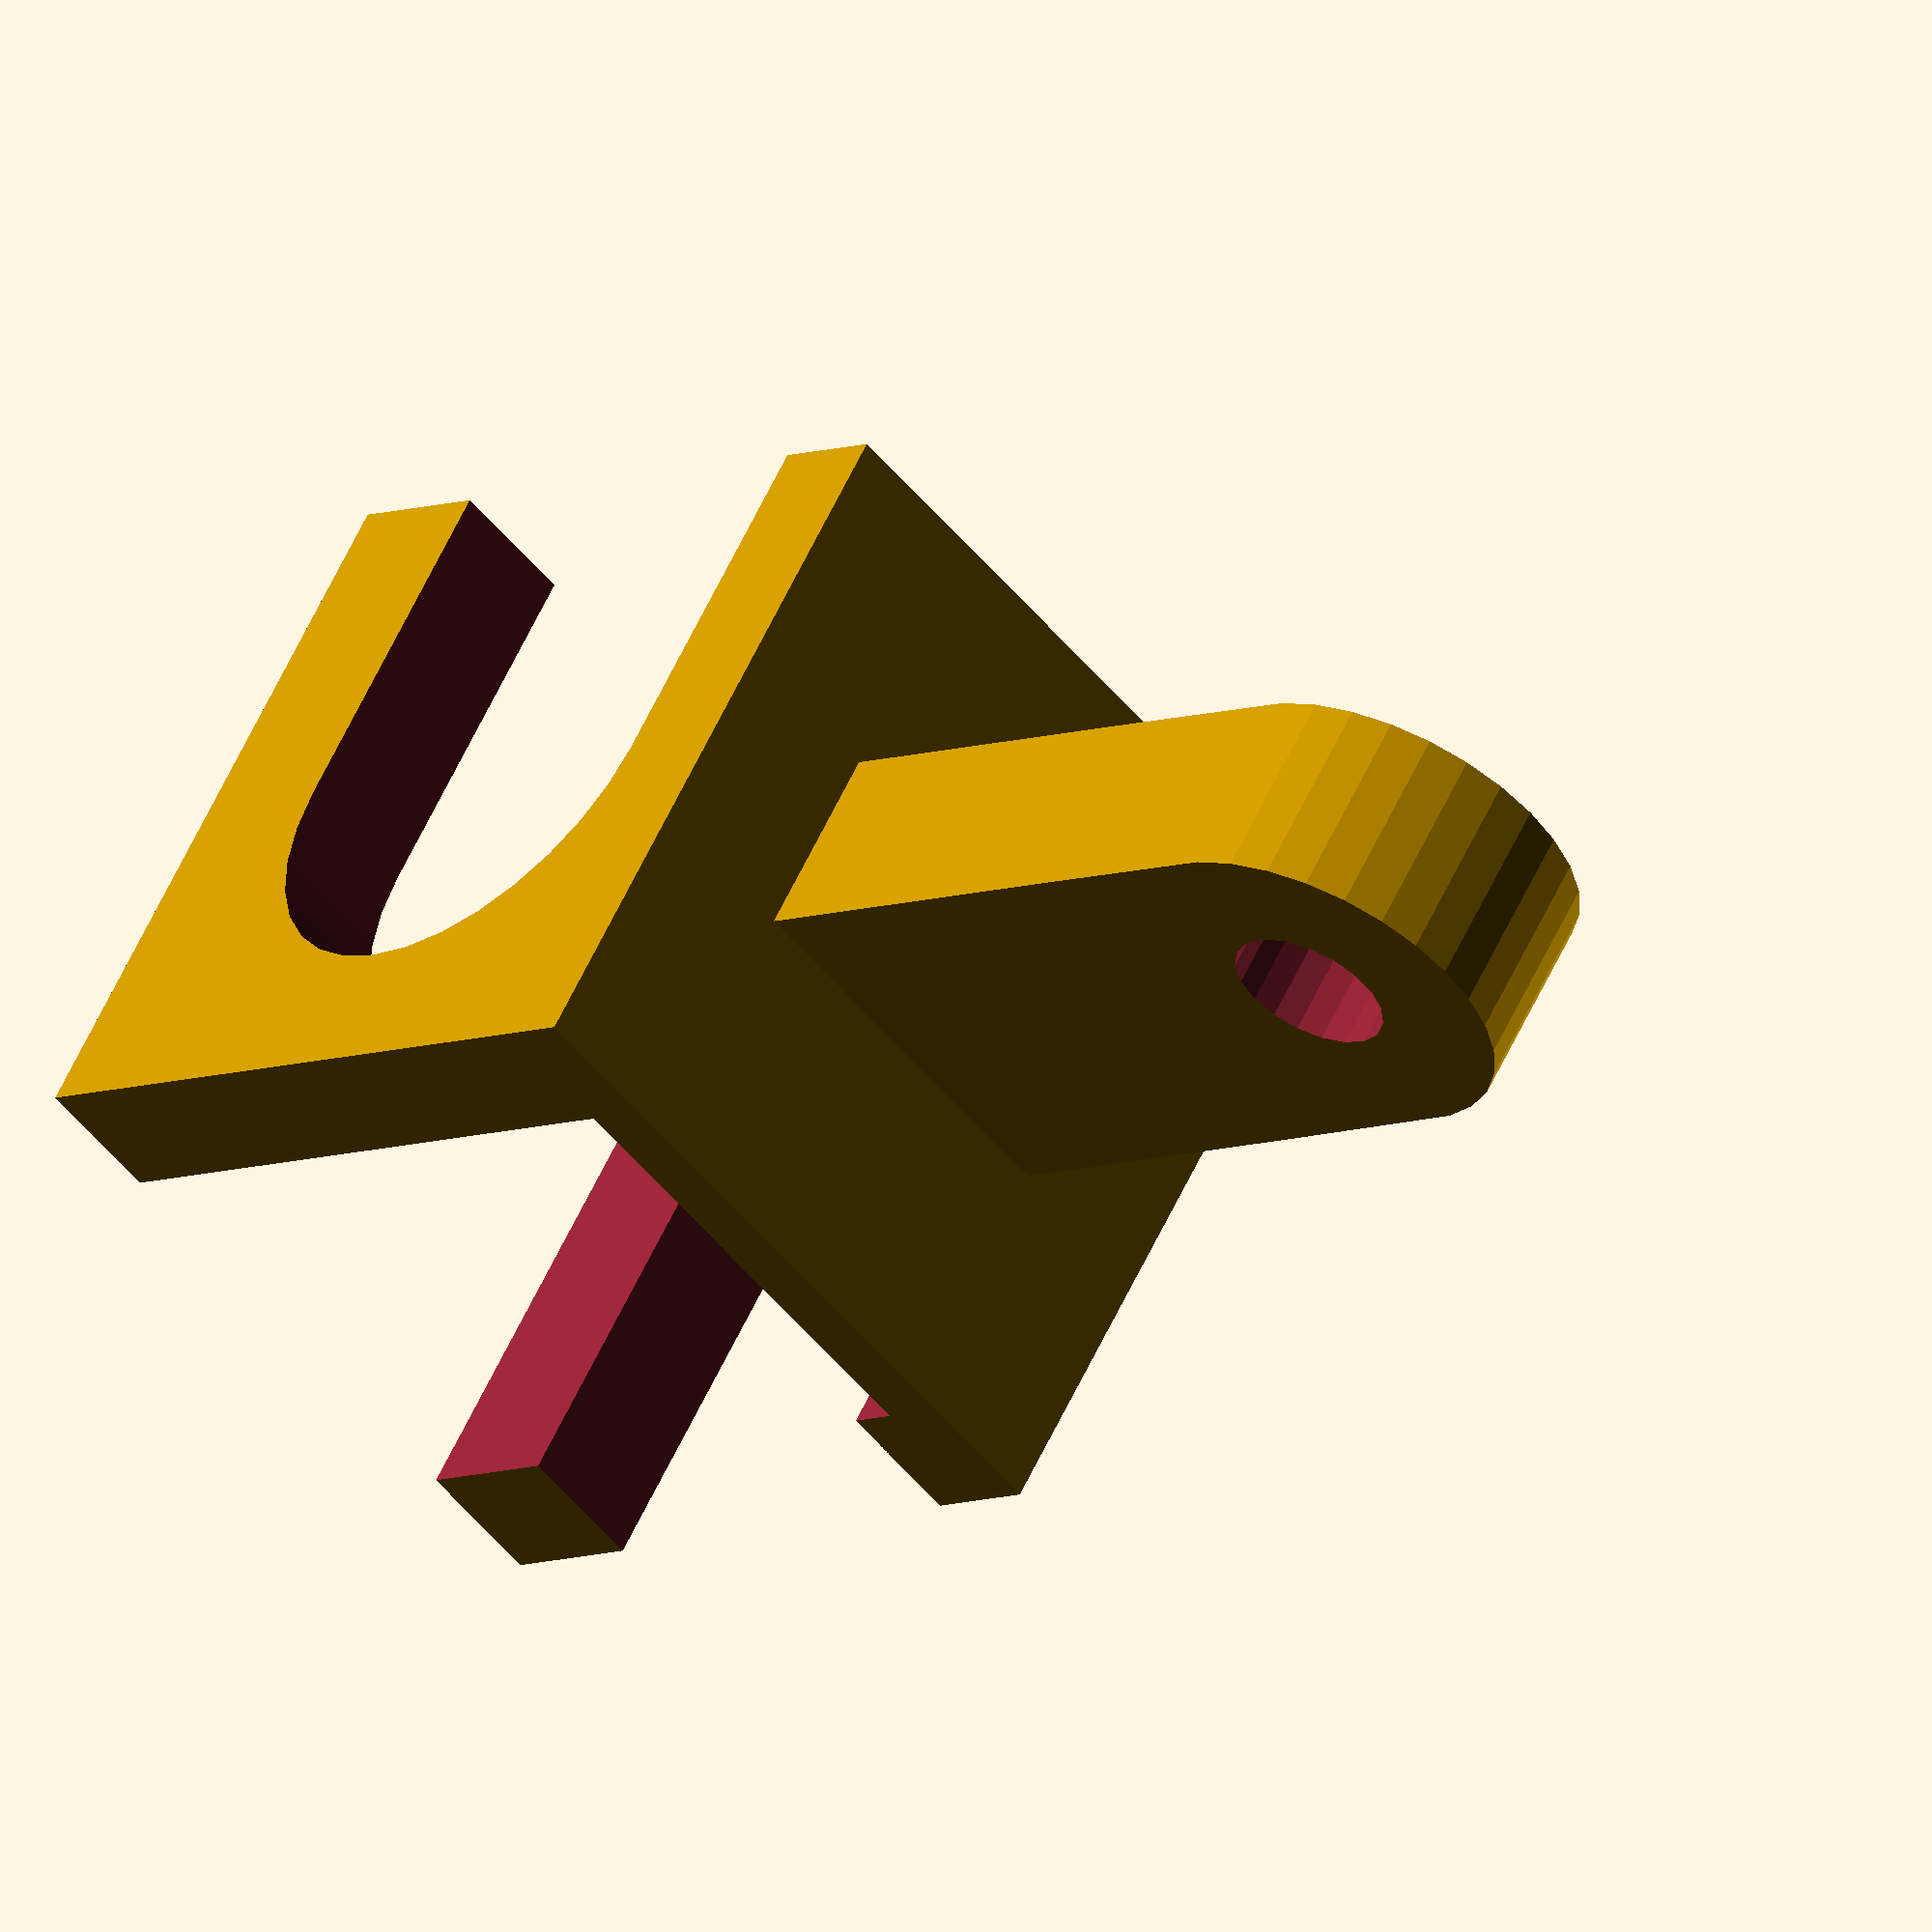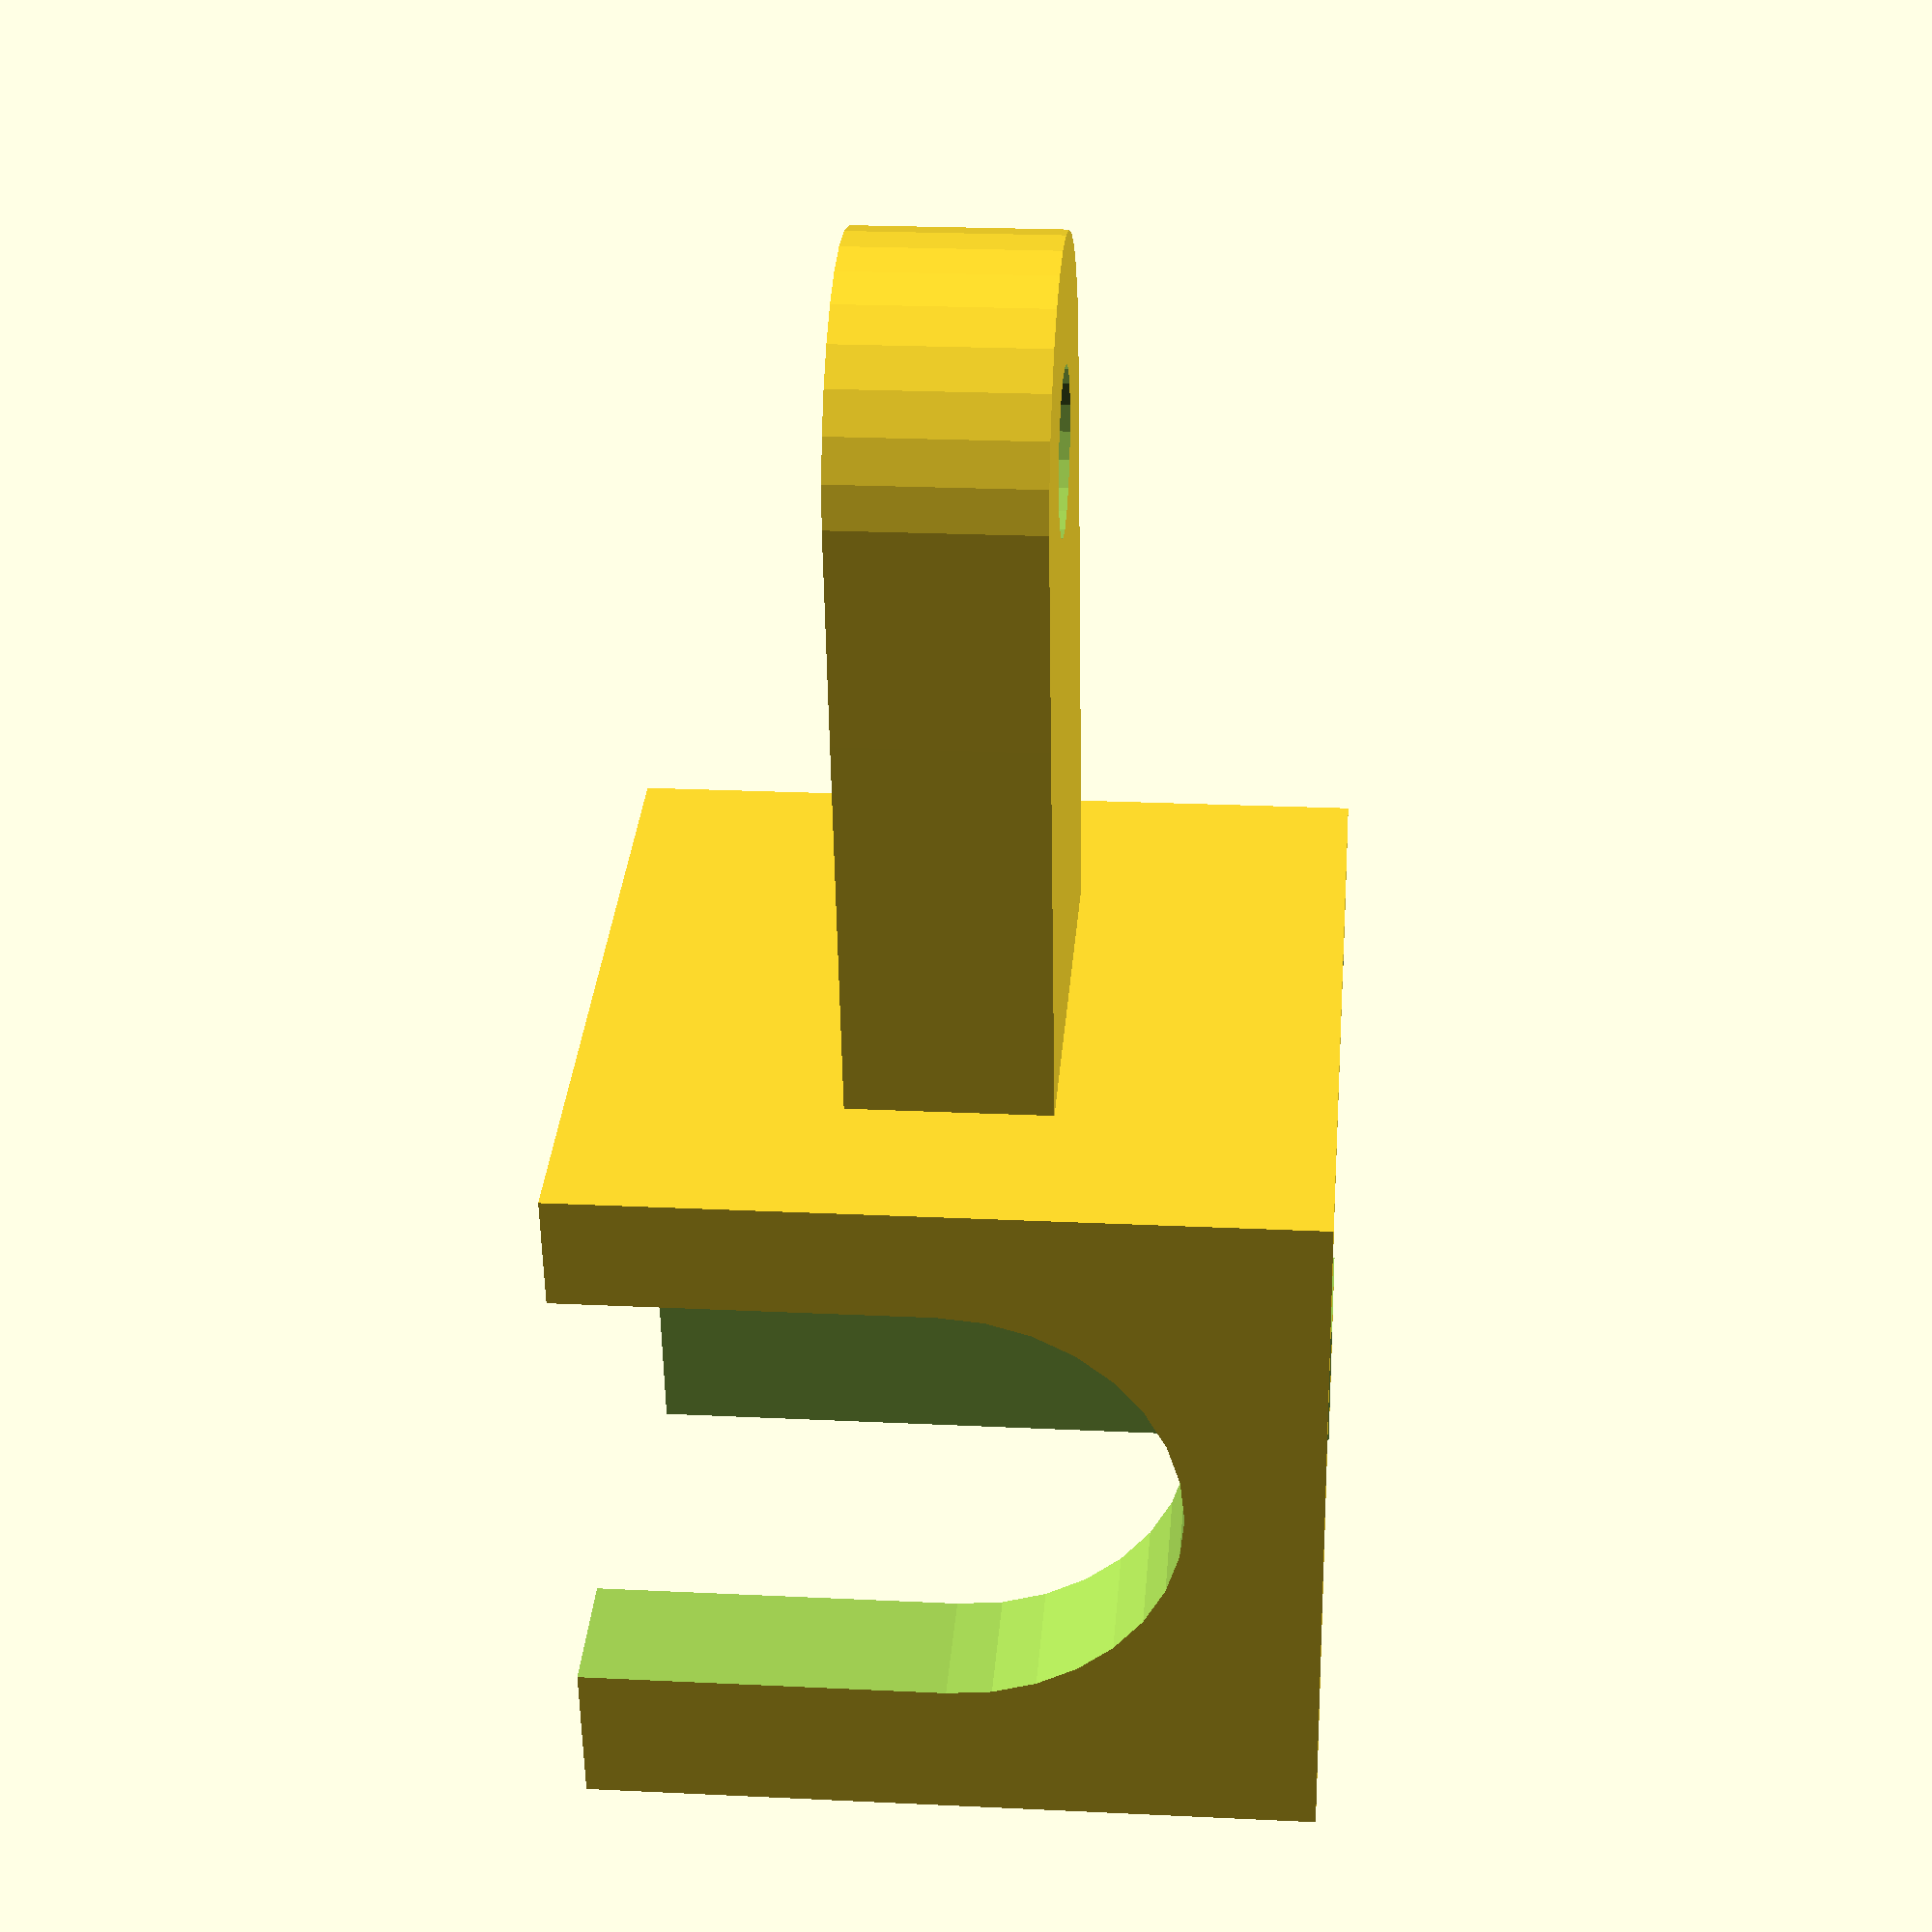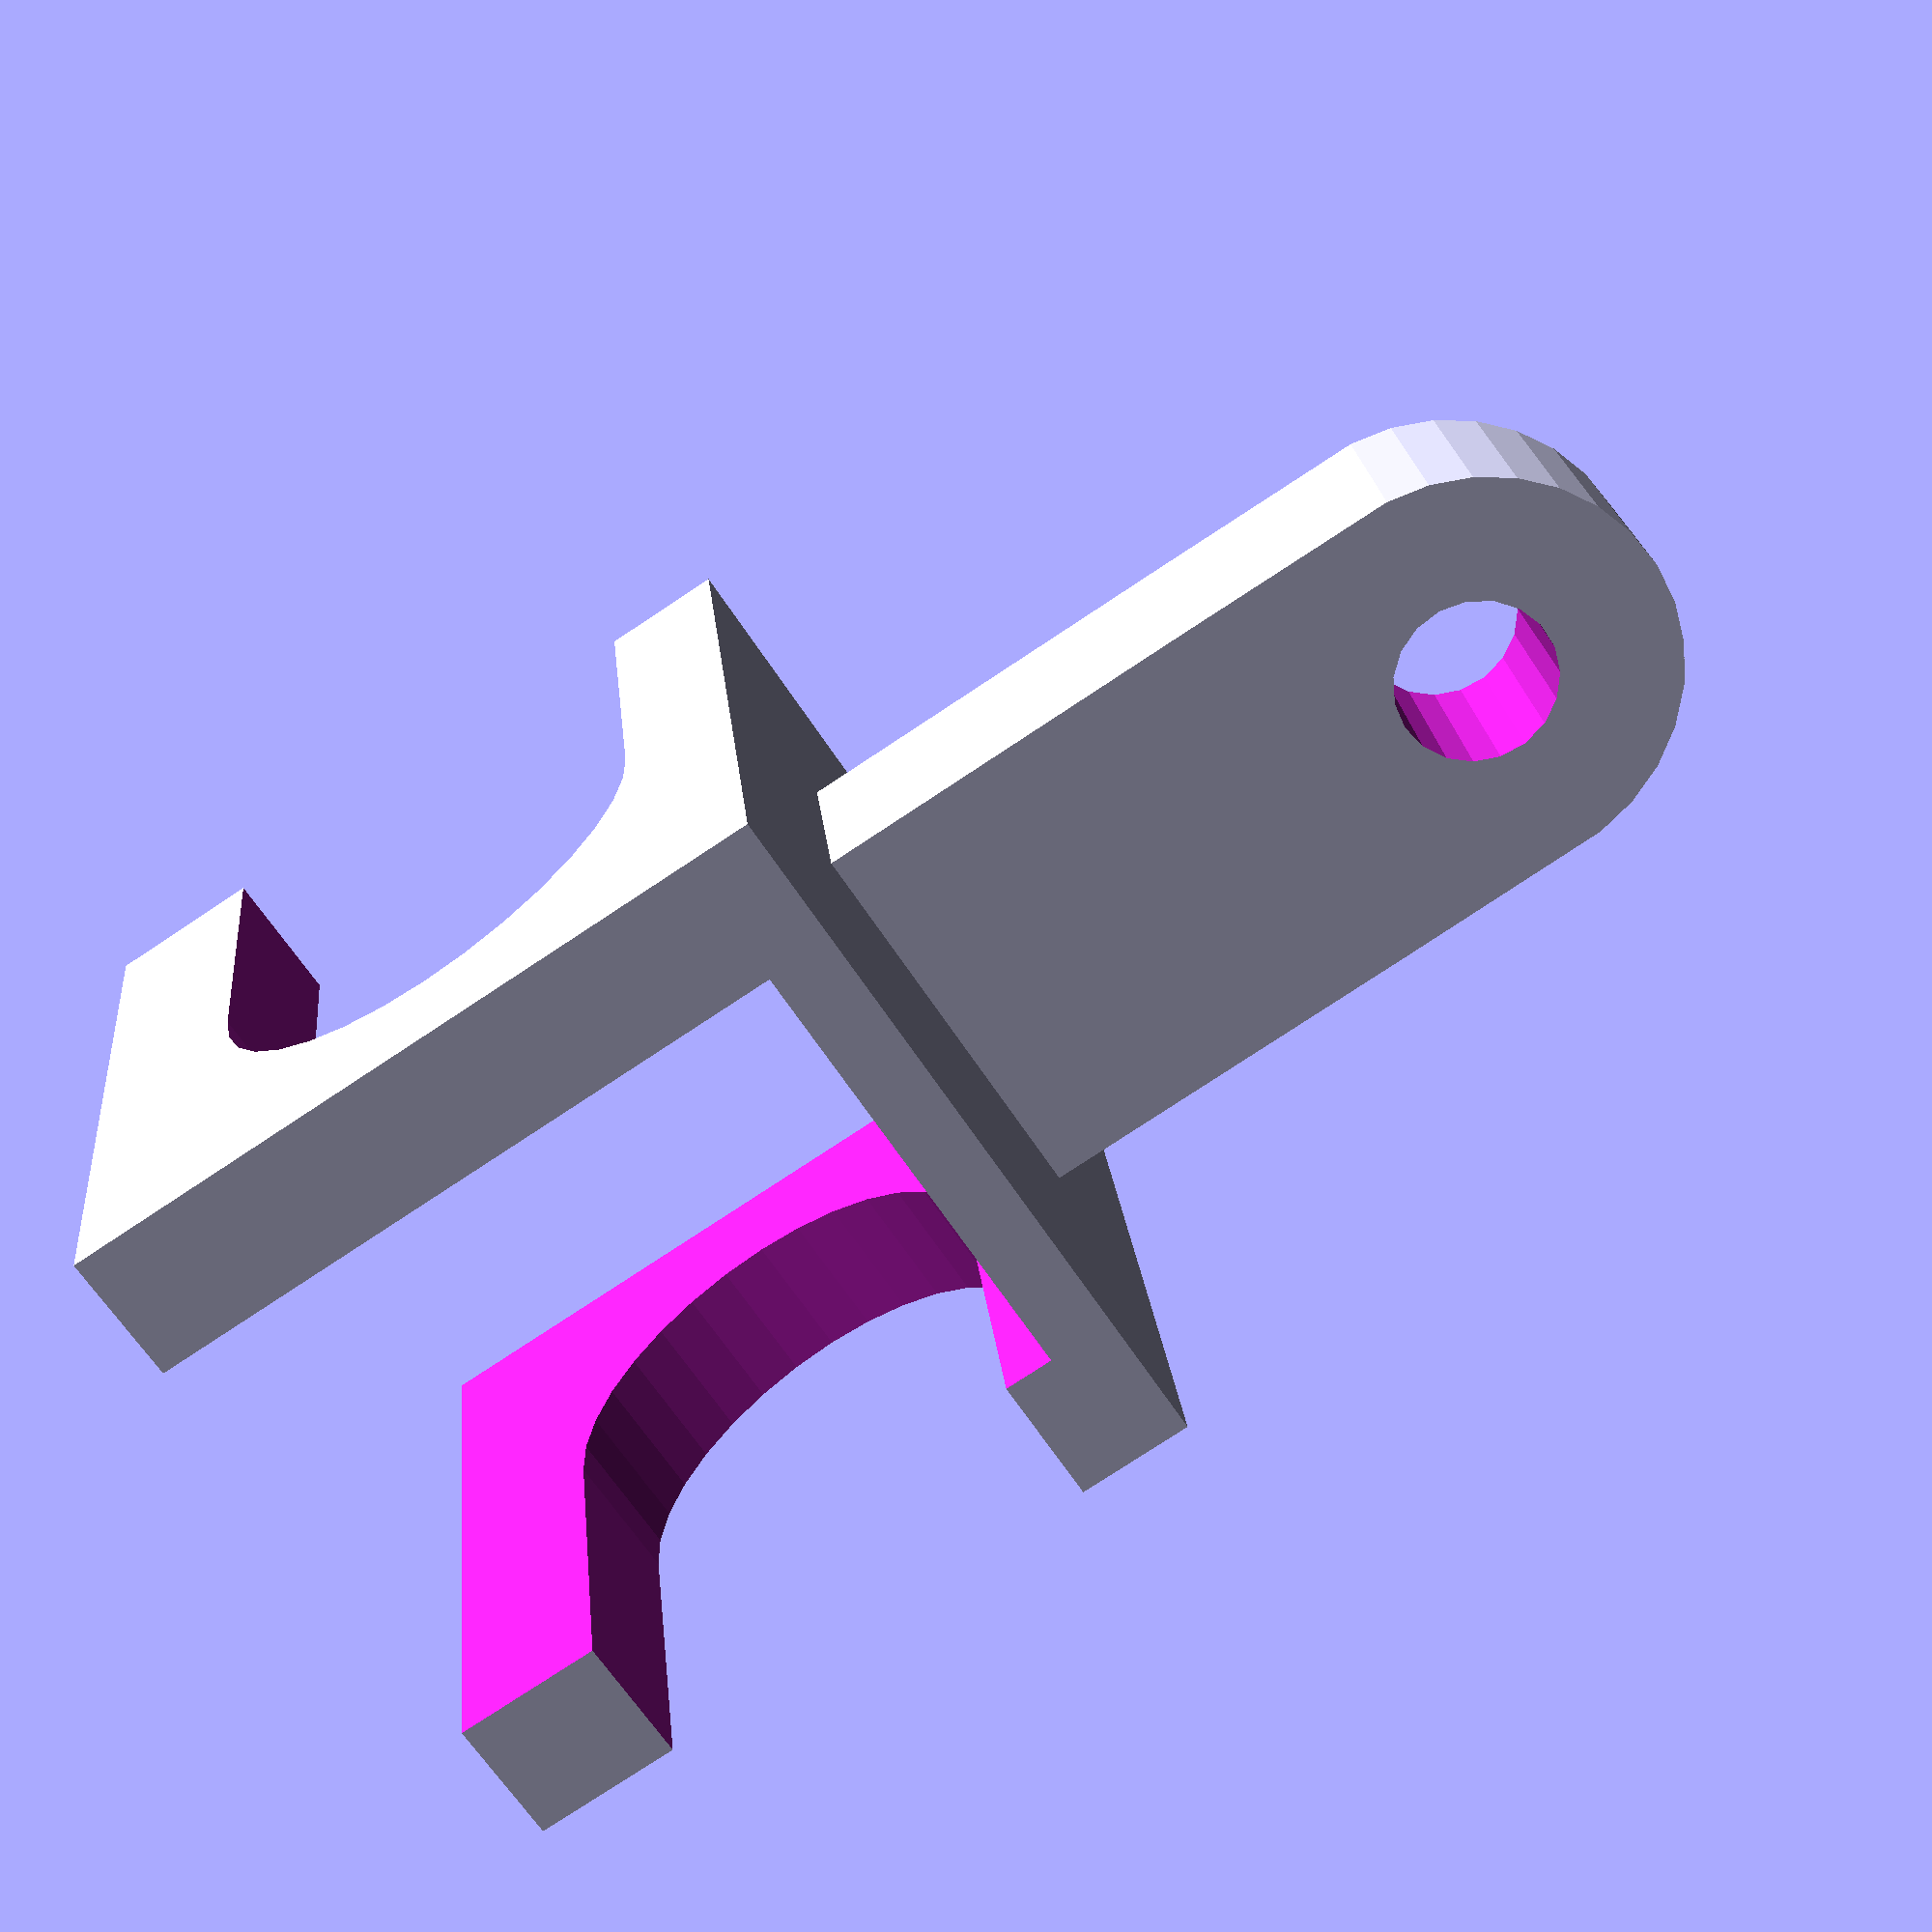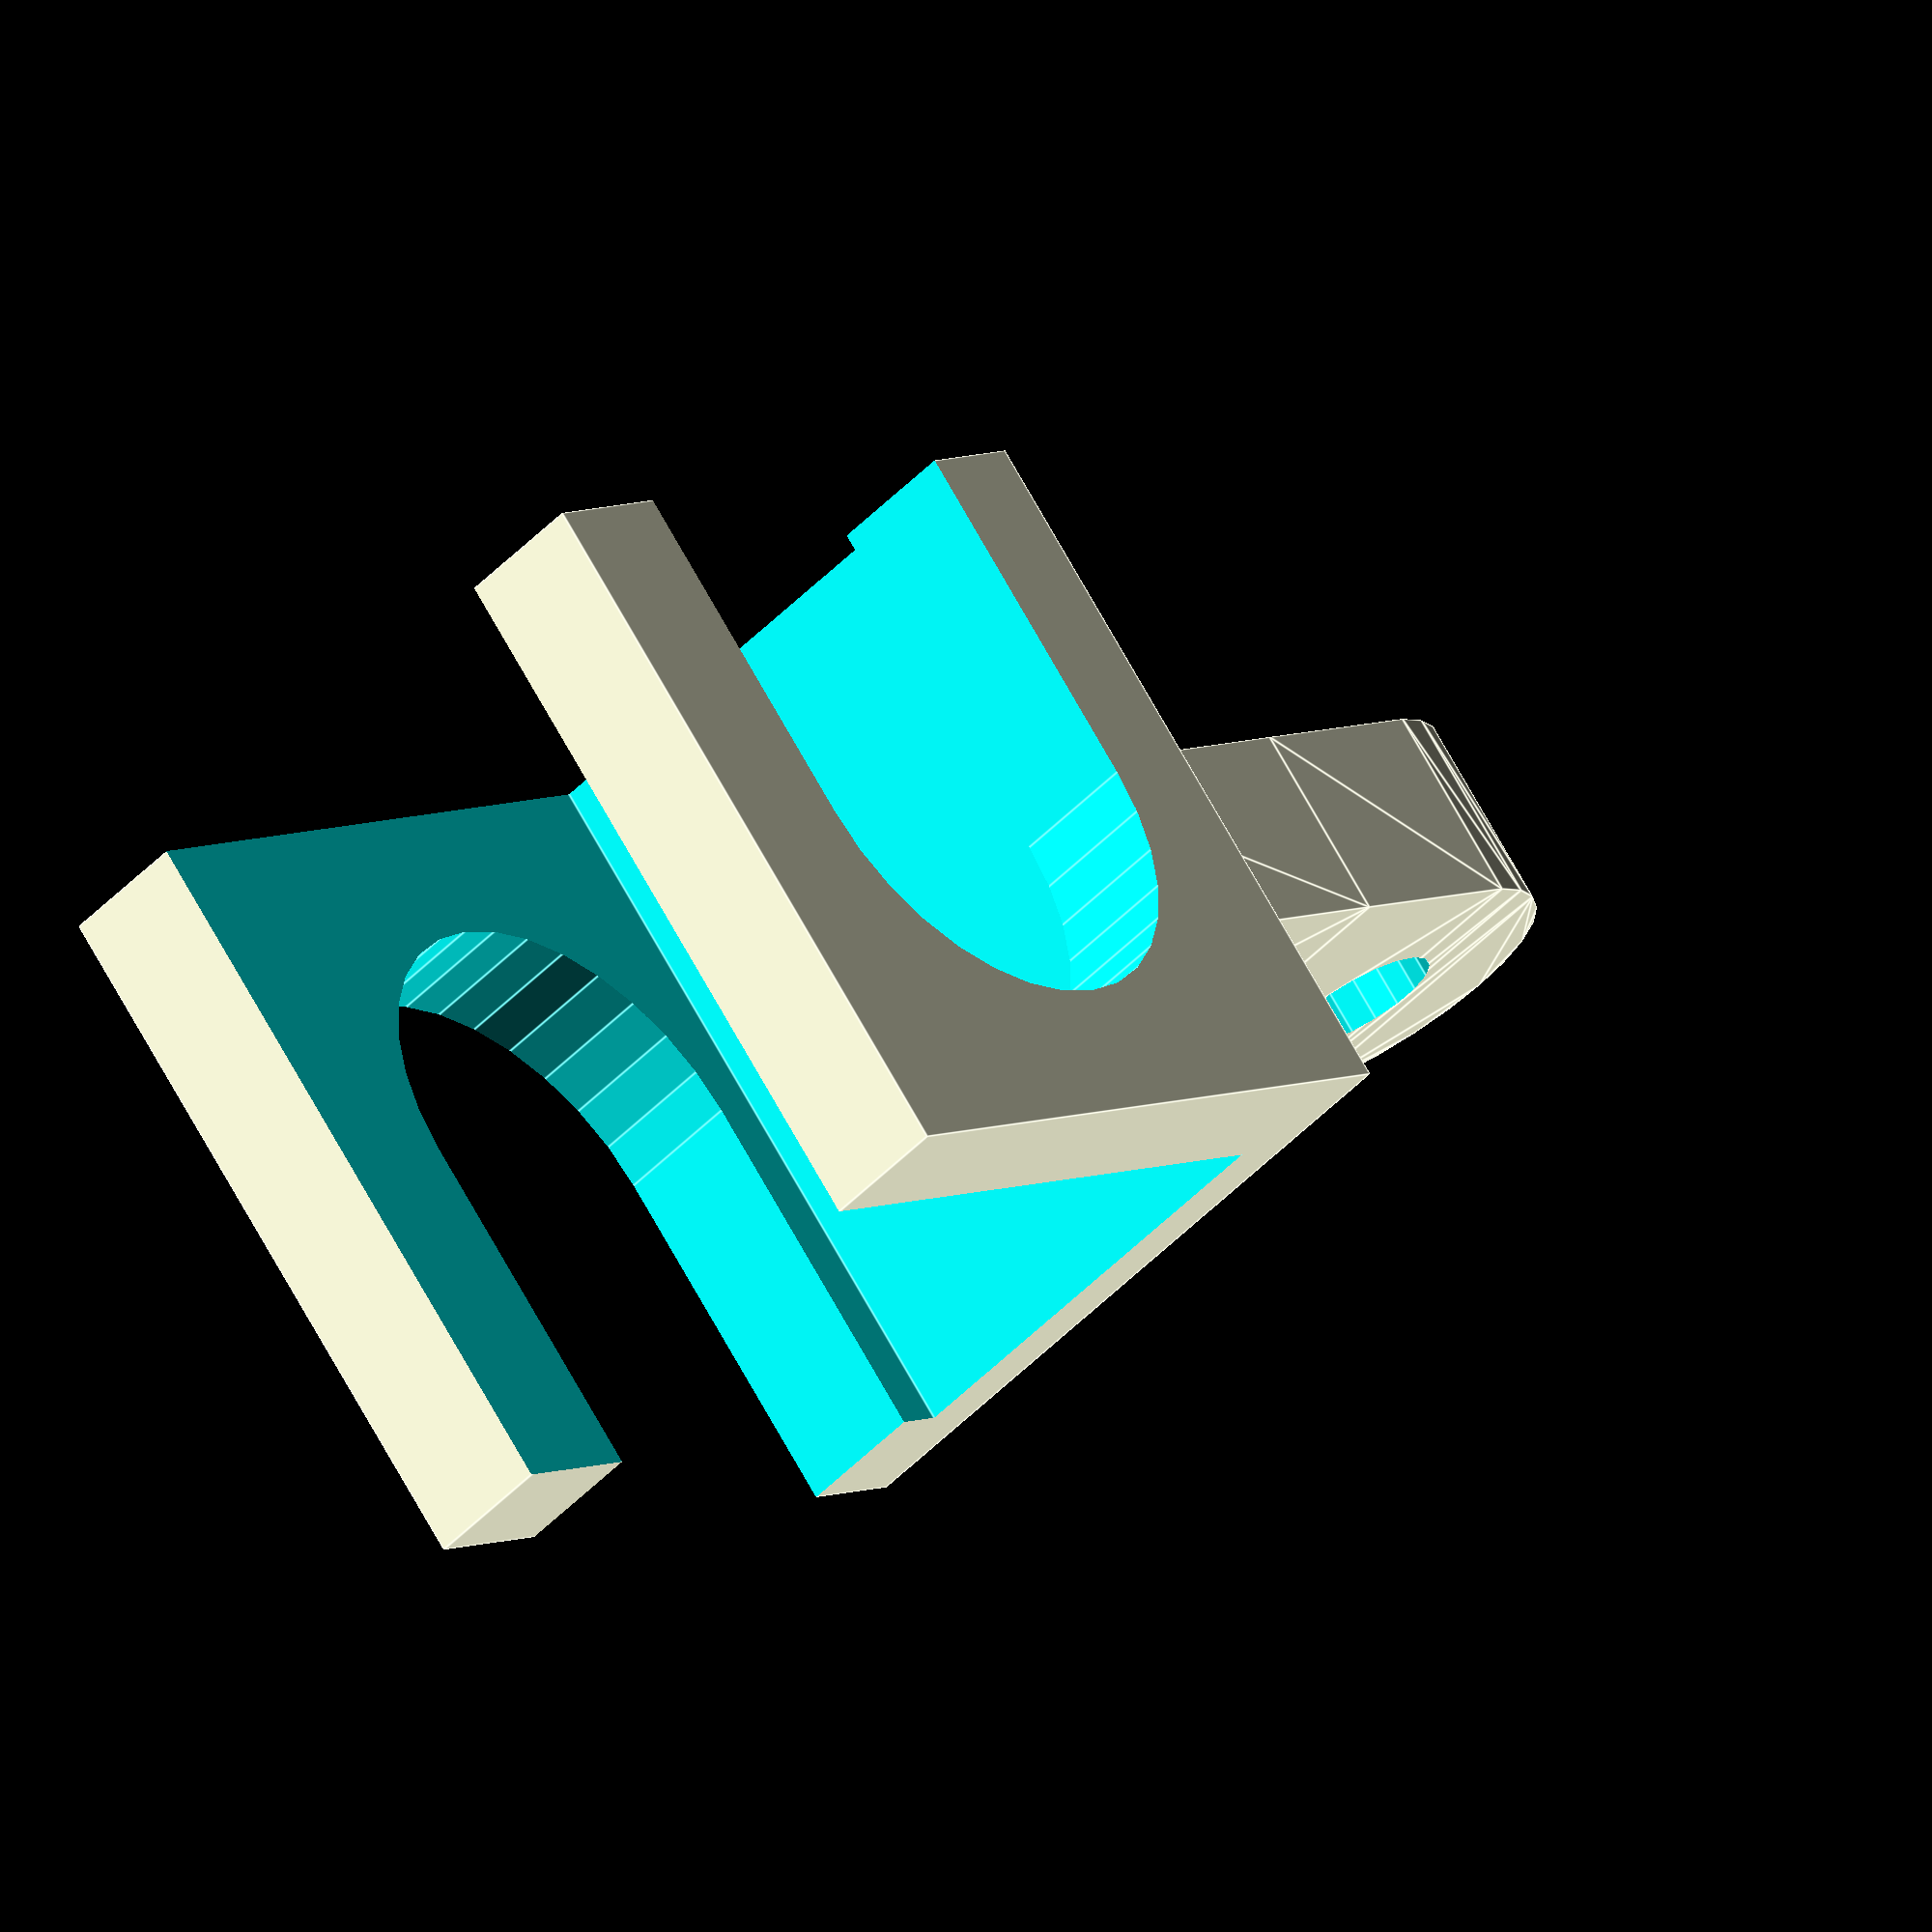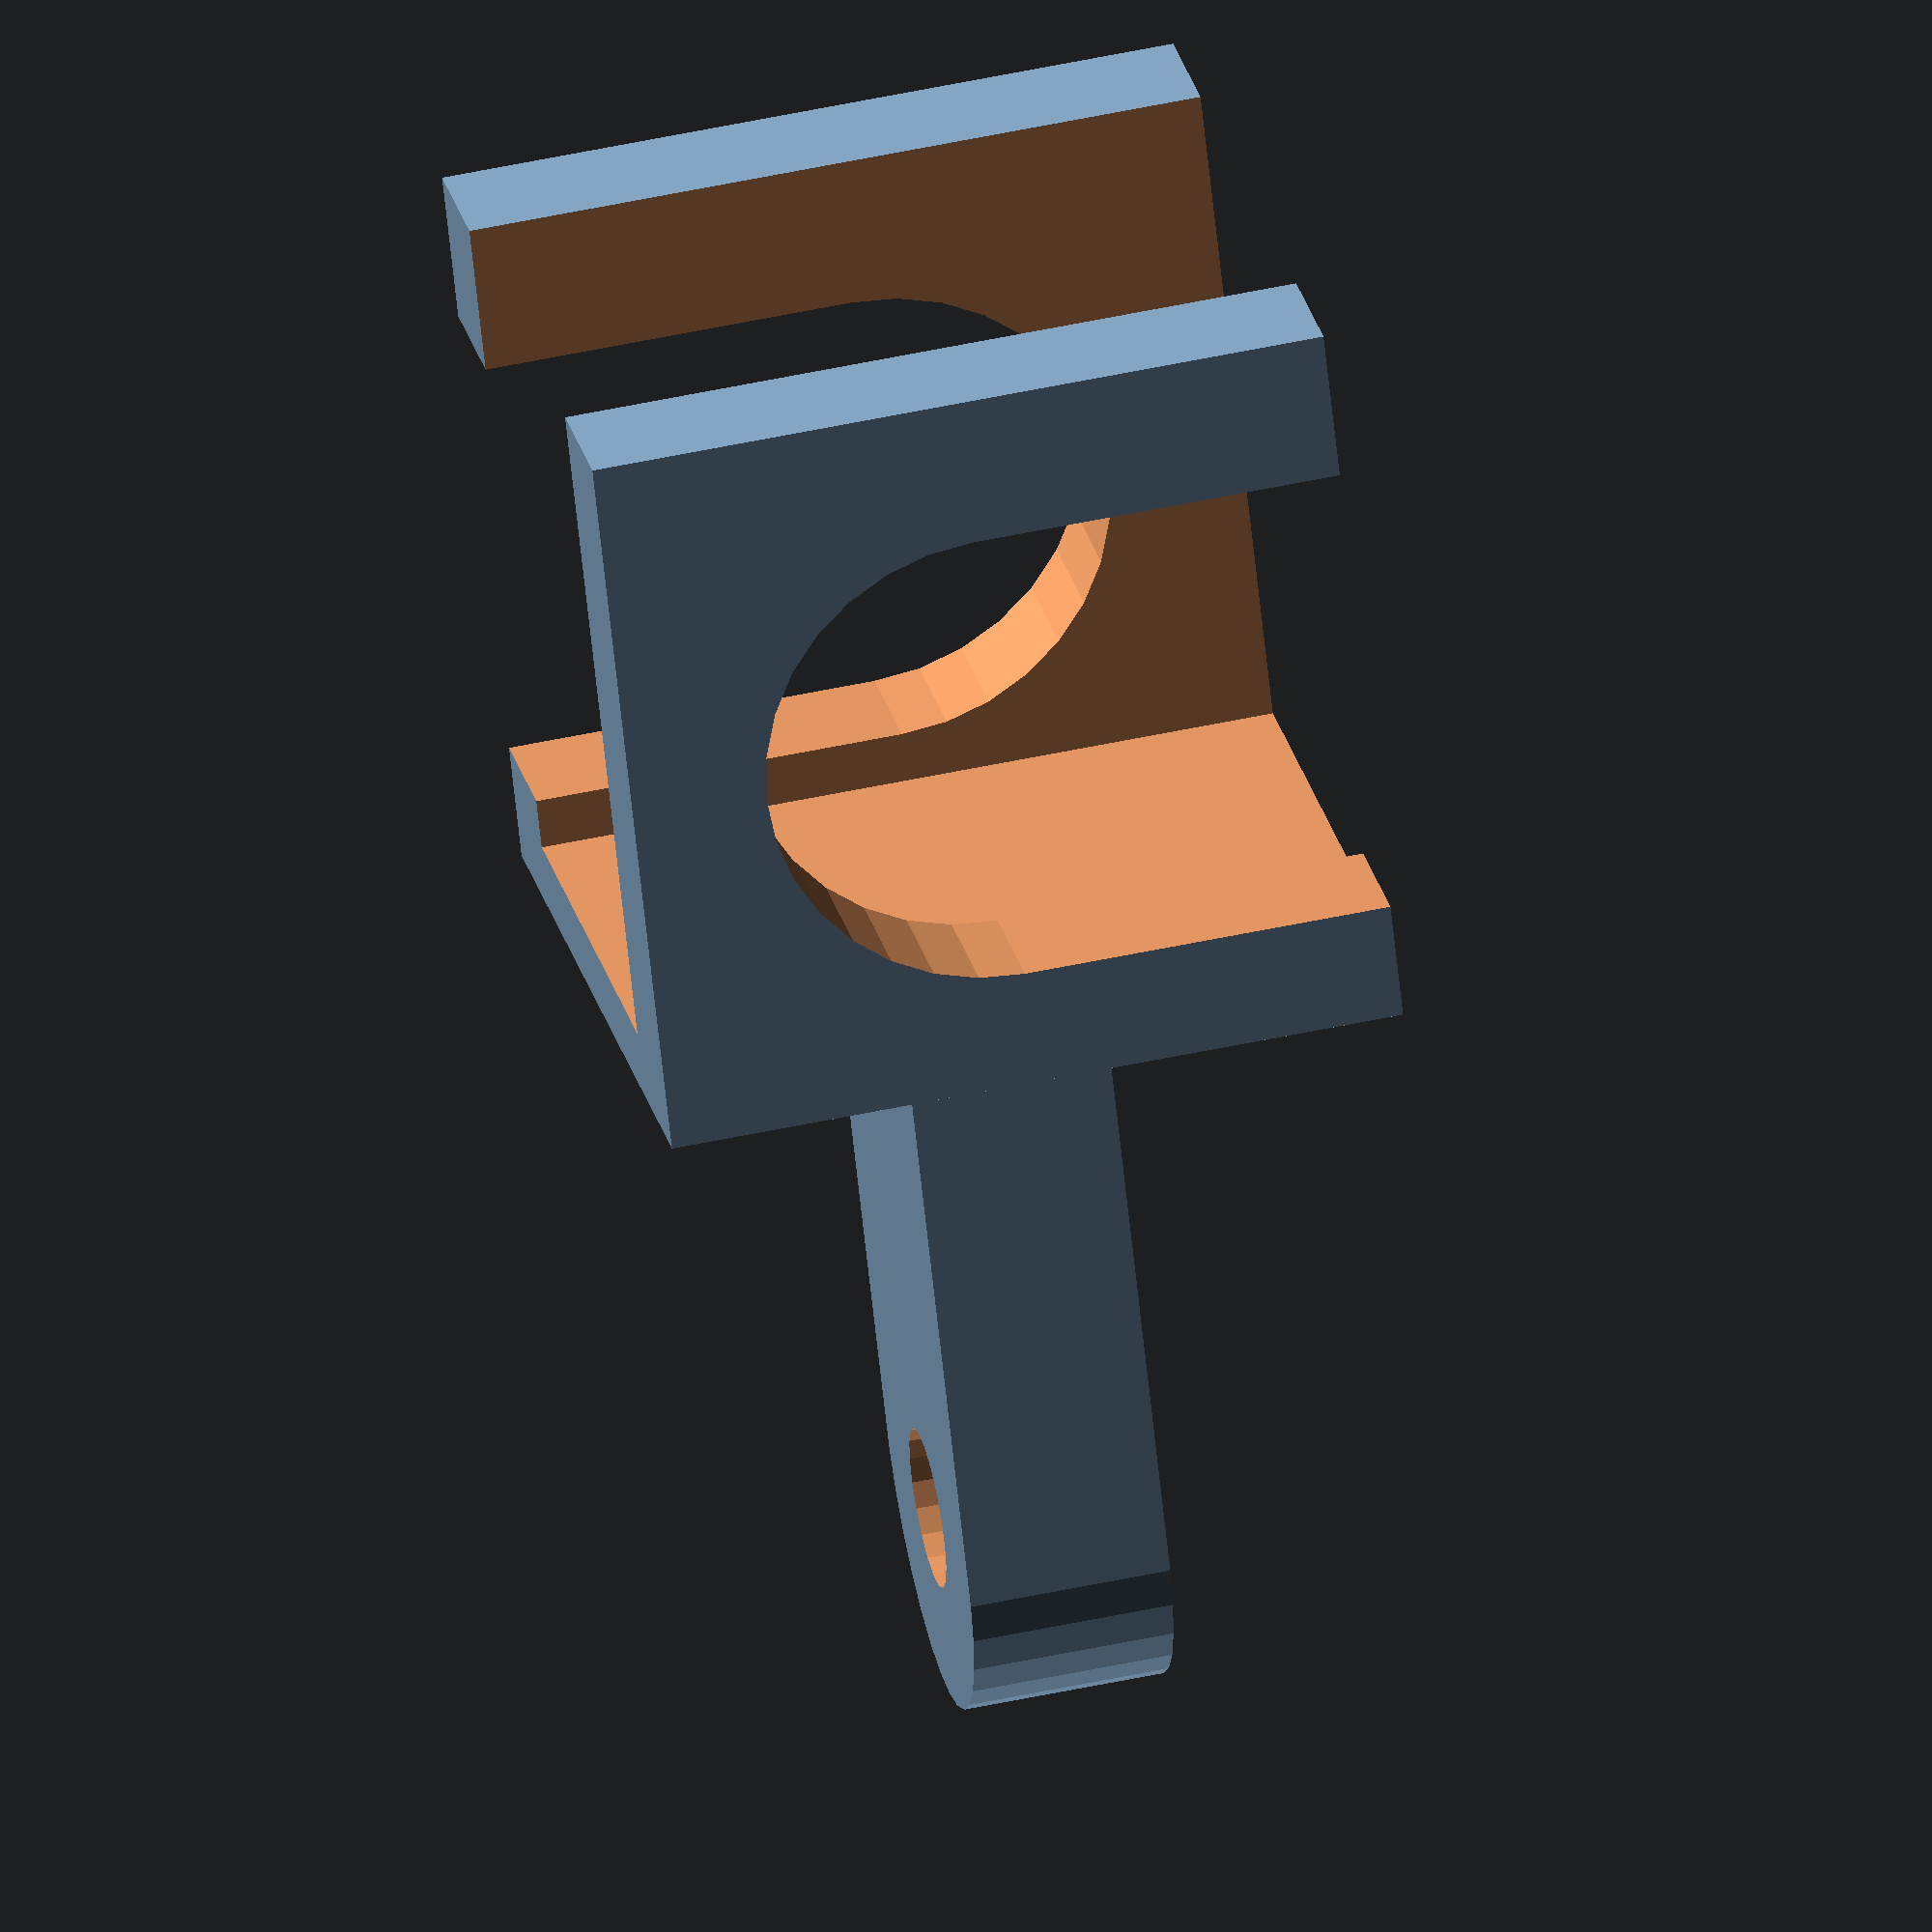
<openscad>
// Trailer Coupling Mount with Locking Fork

// -- Parameters --
// Adjust these values to change the model's dimensions

// Overall dimensions
part_height = 15;              // Total height of the first section in mm
extension_length = 30;         // Length of the transition section
end_cube_size = 55;            // Edge length of the end cube

// Profile dimensions
cylinder_diameter = 30;        // Diameter of the circular end
bolt_hole_diameter = 12;       // Diameter of the hole for the bolt

// Fork dimensions
fork_cutout_width = 35;        // The width of the material to remove (Y-axis)
fork_cutout_depth = 65;        // The depth of the cut (X-axis)
lock_cutout_length = 35;       // The total length of the locking slots
lock_cutout_slot_width = 30;   // The width of the locking cutter
lock_cutout_slot_height = 35;  // The height of the locking cutter

// -- Modules --

// New module for the locking cutter cube
module locking_cutter(length, width, height) {
    // The cylinder's height axis is now oriented along the Y-axis.
    union() {
        // Cylinder for the round end
        translate([-height / 4, 0, height/2]) {
            rotate([90, 0, 0]) { // Rotate around X-axis to align cylinder's height with Y-axis
                cylinder(h = width, d = length, center = true, $fn = 32);
            }
        }
        // Cylinder for the round end
        translate([-height / 4, 0, -height/2]) {
            rotate([90, 0, 0]) { // Rotate around X-axis to align cylinder's height with Y-axis
                cylinder(h = width, d = length, center = true, $fn = 32);
            }
        }
        // Cube for the straight body
        translate([-height / 4, 0, 0]) {
            cube([length, width, height], center = true);
        }
    }
}

// Module for creating the entire fork end
module fork_end() {
    // Calculate start position of the locking cuts for clarity
    cut_start_x = extension_length + fork_cutout_depth/2 ; 
    
    difference() {
        // A) The solid 70x70x70 cube that we will cut into
        translate([extension_length + (cylinder_diameter / 2) + (end_cube_size / 2), 0, 0]) {
            cube(end_cube_size, center = true);
        }
        
        // B) The main cutter for the fork slot
        translate([extension_length + (cylinder_diameter / 2) + (end_cube_size / 2) + 10, 0, 0]) {
            cube([fork_cutout_depth, fork_cutout_width, end_cube_size + 2], center = true);
        }
        
        // C) The new locking cutout on the TOP of one tine (+Y side)
        translate([cut_start_x + (lock_cutout_length / 2), 30, 17.5]) {
            locking_cutter(lock_cutout_length, lock_cutout_slot_width, lock_cutout_slot_height);
        }

        // D) The mirrored locking cutout on the BOTTOM of the other tine (-Y side)
        translate([cut_start_x + (lock_cutout_length / 2), -30, -17.5]) {
            locking_cutter(lock_cutout_length, lock_cutout_slot_width, lock_cutout_slot_height);
        }
    }
}


// -- Model Generation --
// The main code that builds the part.

union() {
    
    // Part 1: Original hulled shape with the hole (unchanged)
    difference() {
        linear_extrude(height = part_height, center = true) {
            hull() {
                circle(d = cylinder_diameter);
                translate([extension_length, 0]) {
                    square(cylinder_diameter, center = true);
                }
            }
        }
        cylinder(h = part_height + 2, d = bolt_hole_diameter, center = true);
    }
    
    // Part 2: The fork-shaped end piece, created by the module
    fork_end();
}
</openscad>
<views>
elev=121.3 azim=317.0 roll=155.4 proj=o view=wireframe
elev=158.2 azim=281.9 roll=85.1 proj=p view=wireframe
elev=338.3 azim=33.2 roll=174.5 proj=p view=solid
elev=108.1 azim=132.5 roll=29.1 proj=o view=edges
elev=308.0 azim=297.9 roll=256.9 proj=o view=solid
</views>
